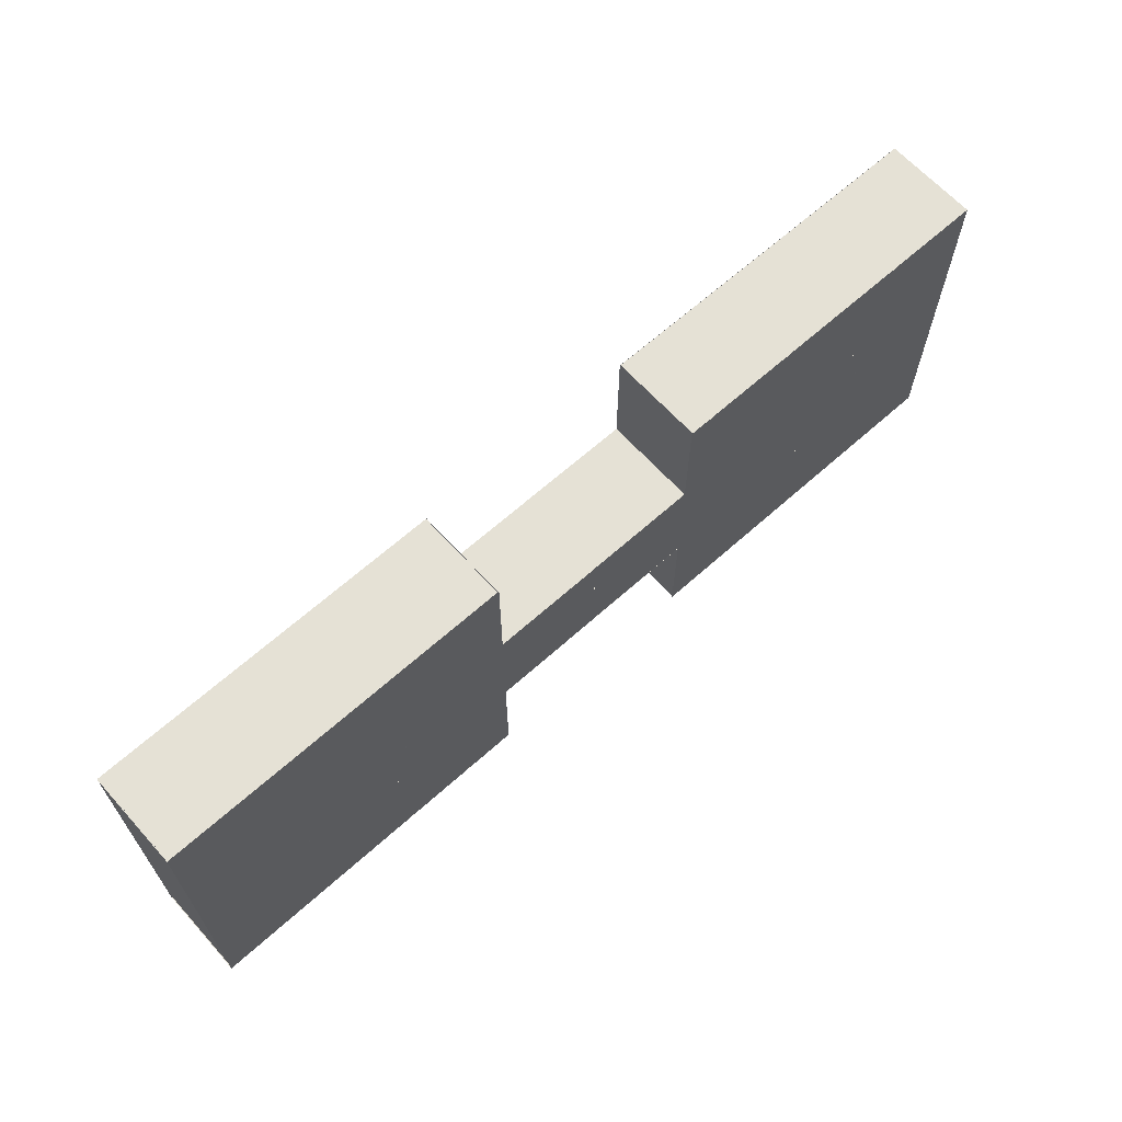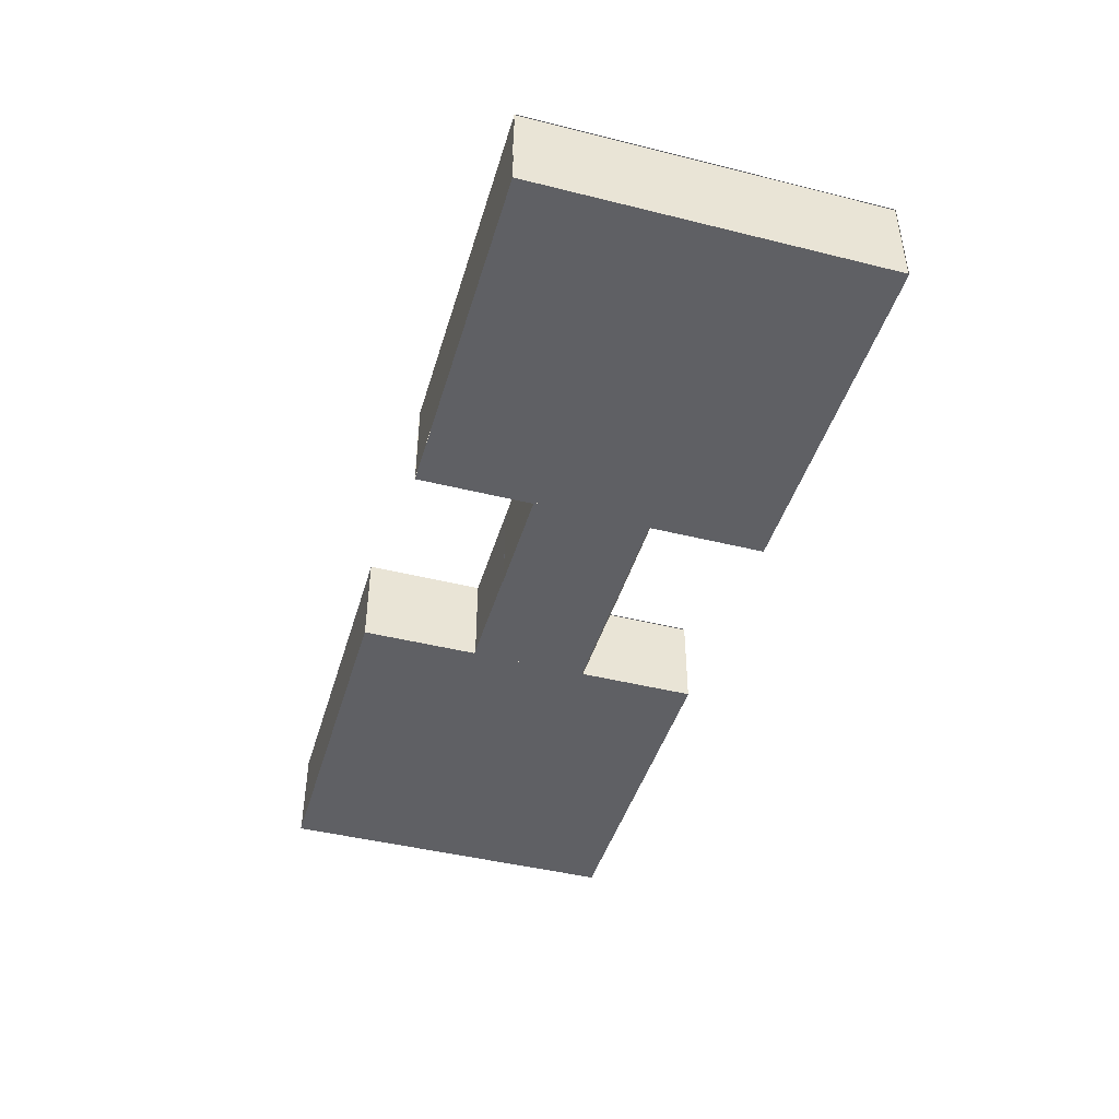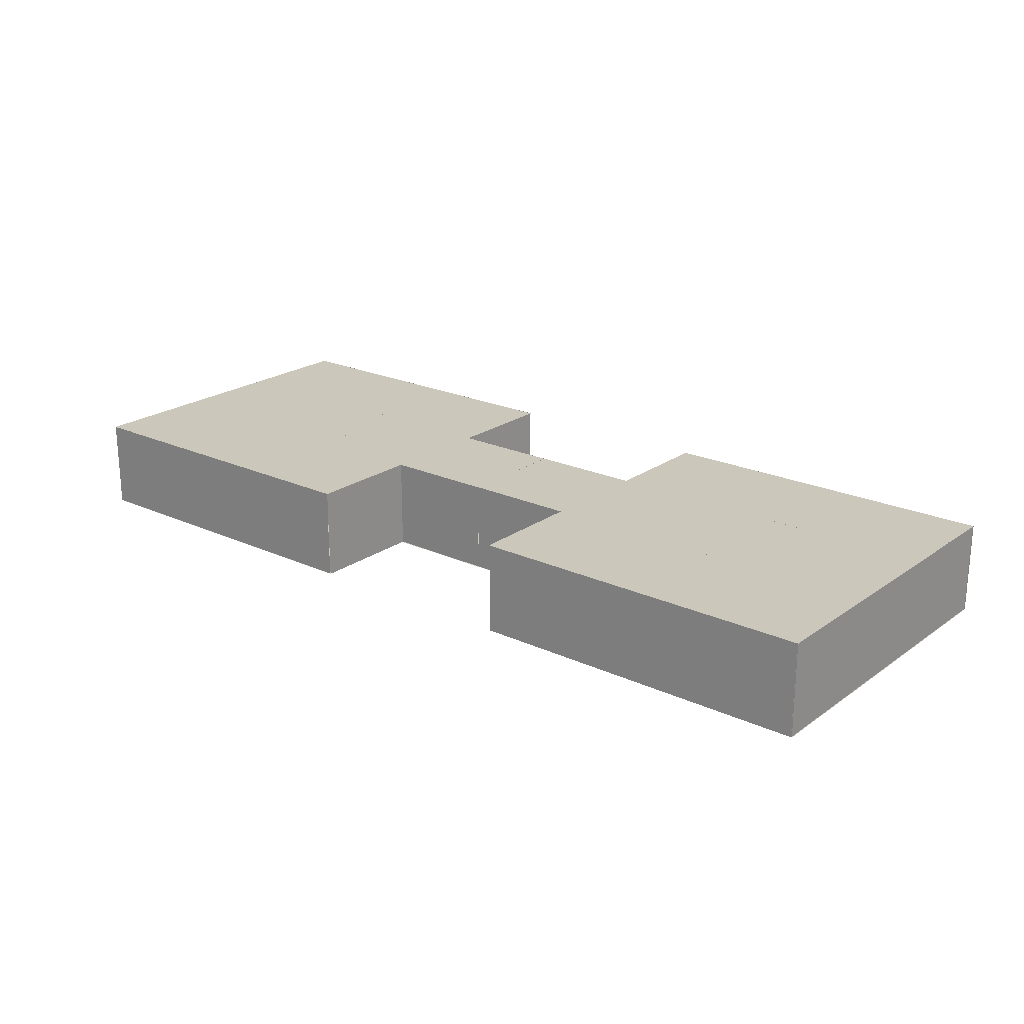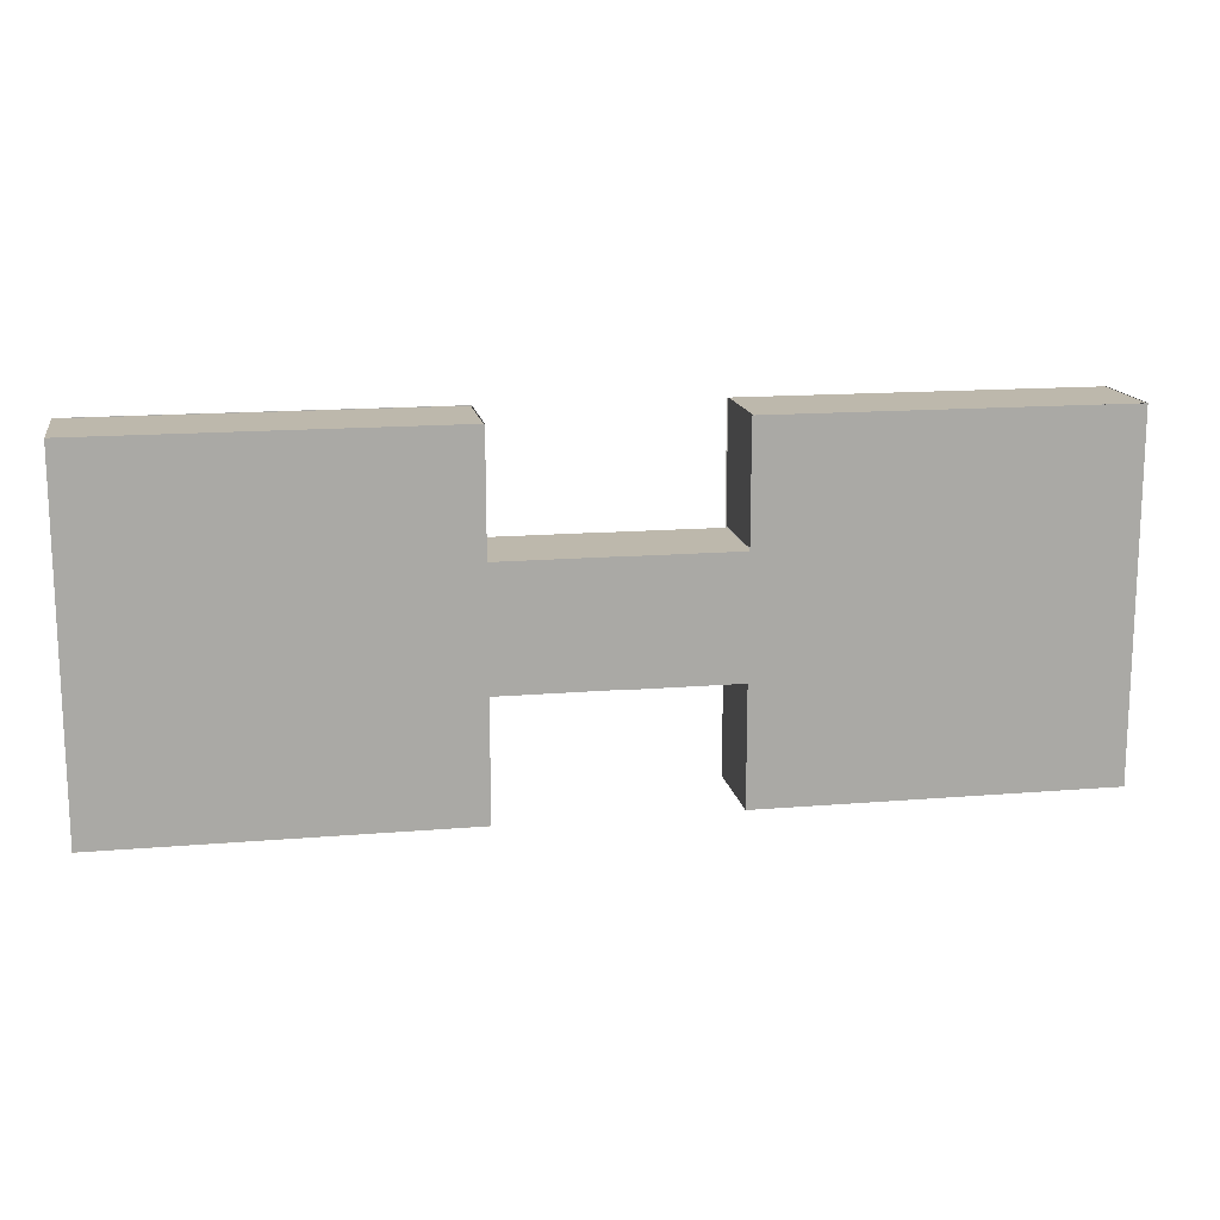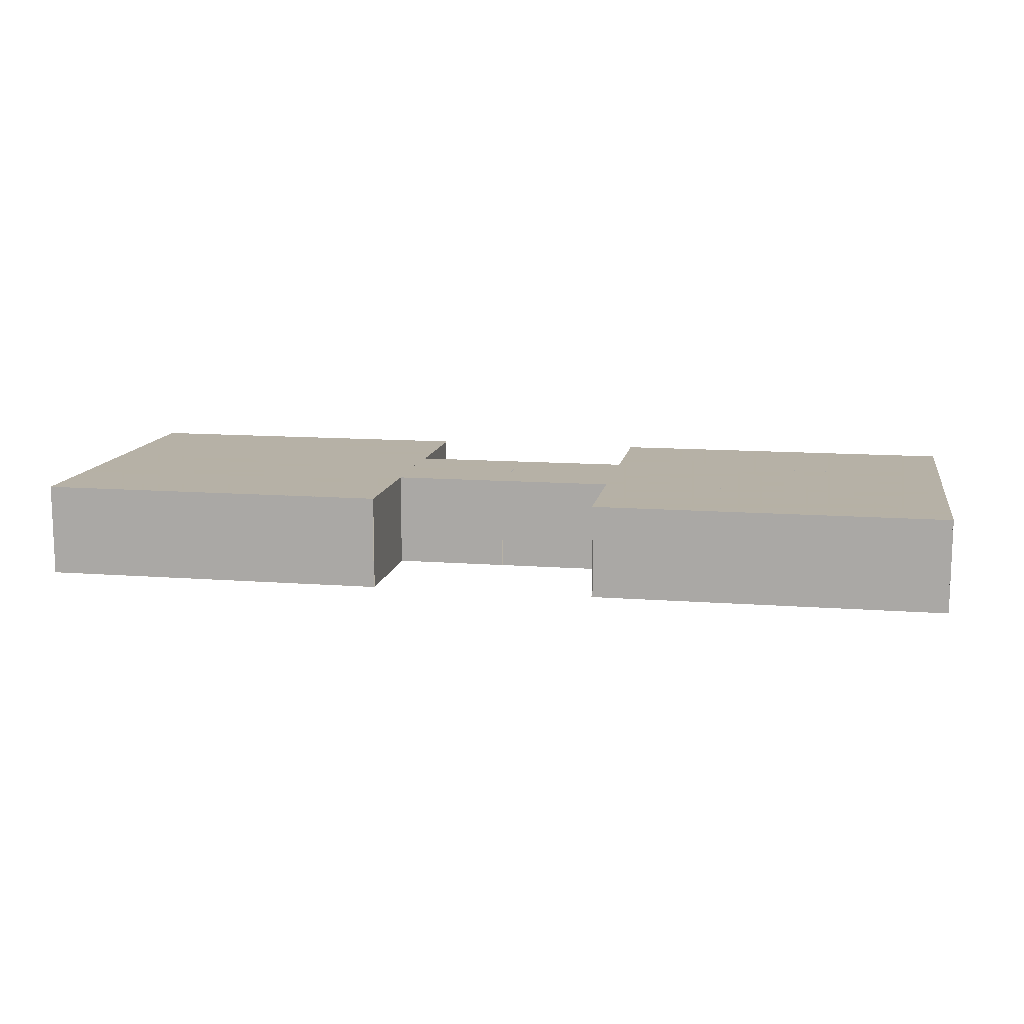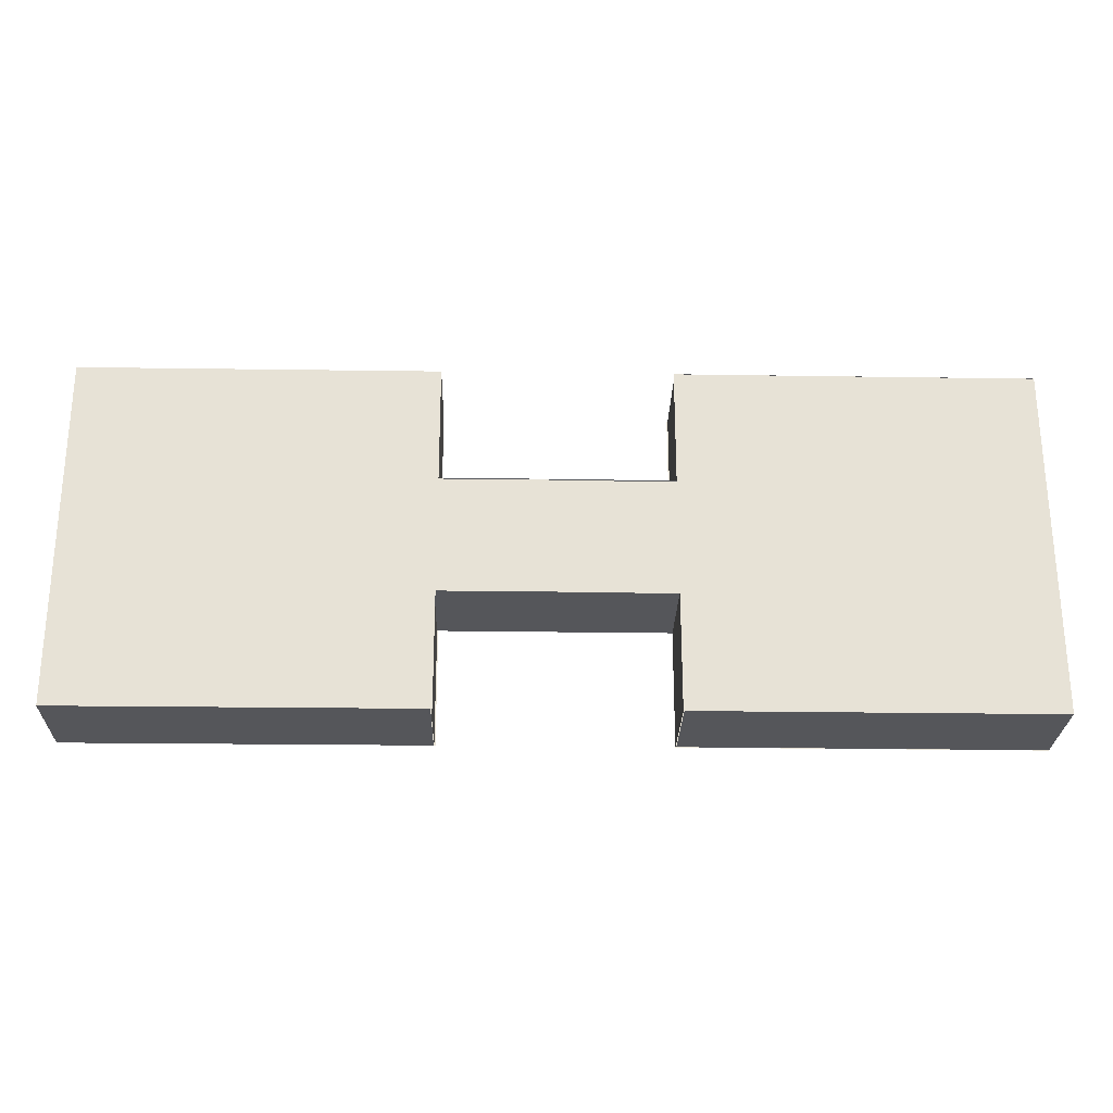
<metadata>
{"format":"obj","ext":"obj","renderer":"f3d","projection":"perspective","resolution":1024,"background":"white","views":[{"elev":65.0,"azim":-42.1,"up":"+Y"},{"elev":-44.2,"azim":73.7,"up":"+Z"},{"elev":21.7,"azim":39.0,"up":"+Z"},{"elev":14.8,"azim":169.8,"up":"+Y"},{"elev":12.1,"azim":-169.8,"up":"+Z"},{"elev":-25.9,"azim":178.6,"up":"+Y"}]}
</metadata>
<code>
o Object.1
v 69.92 109 23.78
v 40.15 109 23.78
v 69.92 109 23.78
v 40.15 109 0.00073
v 69.92 109 0.00101
v 69.92 109 0.00101
v 40.15 109 0.00073
v 40.15 109 23.78
f 1 2 3
f 4 5 6
f 5 4 7
f 8 3 2
f 5 7 2
f 5 3 6
f 8 2 7
f 6 3 8
f 5 1 3
f 7 4 8
f 2 1 5
f 8 4 6
o Object.2
v 69.88 138.8 23.78
v 40.11 138.8 23.78
v 69.88 138.8 23.78
v 40.11 138.8 0.00026
v 69.88 138.8 0.00054
v 69.88 138.8 0.00054
v 40.11 138.8 0.00026
v 40.11 138.8 23.78
f 9 10 11
f 12 13 14
f 13 12 15
f 16 11 10
f 13 15 10
f 13 11 14
f 16 10 15
f 14 11 16
f 13 9 11
f 15 12 16
f 10 9 13
f 16 12 14
o Object.3
v 40.15 109 23.78
v 40.11 138.7 23.78
v 40.15 109 23.78
v 40.11 138.7 0.00031
v 40.15 109 0.00075
v 40.15 109 0.00075
v 40.11 138.7 0.00031
v 40.11 138.7 23.78
f 17 18 19
f 20 21 22
f 21 20 23
f 24 19 18
f 21 23 18
f 21 19 22
f 24 18 23
f 22 19 24
f 21 17 19
f 23 20 24
f 18 17 21
f 24 20 22
o Object.4
v 69.92 109 23.78
v 69.88 138.8 23.78
v 69.92 109 23.78
v 69.88 138.8 0.00058
v 69.92 109 0.00102
v 69.92 109 0.00102
v 69.88 138.8 0.00058
v 69.88 138.8 23.78
f 25 26 27
f 28 29 30
f 29 28 31
f 32 27 26
f 29 31 26
f 29 27 30
f 32 26 31
f 30 27 32
f 29 25 27
f 31 28 32
f 26 25 29
f 32 28 30
o Object.5
v 10.16 168.6 23.78
v 99.59 168.6 23.78
v 10.16 168.6 23.78
v 99.59 168.6 -0.00139
v 10.16 168.6 -0.00143
v 10.16 168.6 -0.00143
v 99.59 168.6 -0.00139
v 99.59 168.6 23.78
f 33 34 35
f 36 37 38
f 37 36 39
f 40 35 34
f 37 39 34
f 37 35 38
f 40 34 39
f 38 35 40
f 37 33 35
f 39 36 40
f 34 33 37
f 40 36 38
o Object.6
v 99.76 79.23 23.78
v 10.17 79.23 23.78
v 99.76 79.23 23.78
v 10.17 79.23 -1e-05
v 99.76 79.23 -5e-05
v 99.76 79.23 -5e-05
v 10.17 79.23 -1e-05
v 10.17 79.23 23.78
f 41 42 43
f 44 45 46
f 45 44 47
f 48 43 42
f 45 47 42
f 45 43 46
f 48 42 47
f 46 43 48
f 45 41 43
f 47 44 48
f 42 41 45
f 48 44 46
o Object.7
v 99.72 168.7 23.78
v 99.72 139.1 23.78
v 99.72 168.7 23.78
v 99.72 139.1 -0.00143
v 99.72 168.7 -0.00143
v 99.72 168.7 -0.00143
v 99.72 139.1 -0.00143
v 99.72 139.1 23.78
f 49 50 51
f 52 53 54
f 53 52 55
f 56 51 50
f 53 55 50
f 53 51 54
f 56 50 55
f 54 51 56
f 53 49 51
f 55 52 56
f 50 49 53
f 56 52 54
o Object.8
v 10.36 79.23 23.78
v 10.36 168.7 23.78
v 10.36 79.23 23.78
v 10.36 168.7 -1e-05
v 10.36 79.23 -5e-05
v 10.36 79.23 -5e-05
v 10.36 168.7 -1e-05
v 10.36 168.7 23.78
f 57 58 59
f 60 61 62
f 61 60 63
f 64 59 58
f 61 63 58
f 61 59 62
f 64 58 63
f 62 59 64
f 61 57 59
f 63 60 64
f 58 57 61
f 64 60 62
o Object.9
v 100 168.6 -0.001878
v 100 79.13 -0.001878
v 100 168.6 -0.002518
v 10.18 79.13 -0.002078
v 10.18 168.6 -0.001438
v 10.18 168.6 -0.002078
v 10.18 79.13 -0.001438
v 100 79.13 -0.002518
f 65 66 67
f 68 69 70
f 69 68 71
f 72 67 66
f 69 71 66
f 69 67 70
f 72 66 71
f 70 67 72
f 69 65 67
f 71 68 72
f 66 65 69
f 72 68 70
o Object.10
v 100 168.6 23.78
v 100 79.13 23.78
v 100 168.6 23.78
v 10.17 79.13 23.78
v 10.17 168.6 23.78
v 10.17 168.6 23.78
v 10.17 79.13 23.78
v 100 79.13 23.78
f 73 74 75
f 76 77 78
f 77 76 79
f 80 75 74
f 77 79 74
f 77 75 78
f 80 74 79
f 78 75 80
f 77 73 75
f 79 76 80
f 74 73 77
f 80 76 78
o Object.11
v 100 109.3 23.78
v 100 79.13 23.78
v 100 109.3 23.78
v 100 79.13 -0.00143
v 100 109.3 -0.00143
v 100 109.3 -0.00143
v 100 79.13 -0.00143
v 100 79.13 23.78
f 81 82 83
f 84 85 86
f 85 84 87
f 88 83 82
f 85 87 82
f 85 83 86
f 88 82 87
f 86 83 88
f 85 81 83
f 87 84 88
f 82 81 85
f 88 84 86
o Object.12
v 128.7 138.7 23.78
v 99.59 138.7 23.78
v 128.7 138.7 23.78
v 99.59 138.7 -0.00143
v 128.7 138.7 -0.00143
v 128.7 138.7 -0.00143
v 99.59 138.7 -0.00143
v 99.59 138.7 23.78
f 89 90 91
f 92 93 94
f 93 92 95
f 96 91 90
f 93 95 90
f 93 91 94
f 96 90 95
f 94 91 96
f 93 89 91
f 95 92 96
f 90 89 93
f 96 92 94
o Object.13
v 128.7 109 23.78
v 99.59 109 23.78
v 128.7 109 23.78
v 99.59 109 -0.00143
v 128.7 109 -0.00143
v 128.7 109 -0.00143
v 99.59 109 -0.00143
v 99.59 109 23.78
f 97 98 99
f 100 101 102
f 101 100 103
f 104 99 98
f 101 103 98
f 101 99 102
f 104 98 103
f 102 99 104
f 101 97 99
f 103 100 104
f 98 97 101
f 104 100 102
o Object.14
v 128.7 109 23.78
v 99.59 109 23.78
v 128.7 109 23.78
v 99.59 138.7 23.78
v 128.7 138.7 23.78
v 128.7 138.7 23.78
v 99.59 138.7 23.78
v 99.59 109 23.78
f 105 106 107
f 108 109 110
f 109 108 111
f 112 107 106
f 109 111 106
f 109 107 110
f 112 106 111
f 110 107 112
f 109 105 107
f 111 108 112
f 106 105 109
f 112 108 110
o Object.15
v 187.5 138.6 23.78
v 217.3 138.6 23.78
v 187.5 138.6 23.78
v 217.3 138.6 0.00078
v 187.5 138.6 0.00102
v 187.5 138.6 0.00102
v 217.3 138.6 0.00078
v 217.3 138.6 23.78
f 113 114 115
f 116 117 118
f 117 116 119
f 120 115 114
f 117 119 114
f 117 115 118
f 120 114 119
f 118 115 120
f 117 113 115
f 119 116 120
f 114 113 117
f 120 116 118
o Object.16
v 187.5 108.9 23.78
v 217.3 108.9 23.78
v 187.5 108.9 23.78
v 217.3 108.9 0.0003
v 187.5 108.9 0.00054
v 187.5 108.9 0.00054
v 217.3 108.9 0.0003
v 217.3 108.9 23.78
f 121 122 123
f 124 125 126
f 125 124 127
f 128 123 122
f 125 127 122
f 125 123 126
f 128 122 127
f 126 123 128
f 125 121 123
f 127 124 128
f 122 121 125
f 128 124 126
o Object.17
v 217.3 138.6 23.78
v 217.3 108.9 23.78
v 217.3 138.6 23.78
v 217.3 108.9 0.00029
v 217.3 138.6 0.00077
v 217.3 138.6 0.00077
v 217.3 108.9 0.00029
v 217.3 108.9 23.78
f 129 130 131
f 132 133 134
f 133 132 135
f 136 131 130
f 133 135 130
f 133 131 134
f 136 130 135
f 134 131 136
f 133 129 131
f 135 132 136
f 130 129 133
f 136 132 134
o Object.18
v 187.5 138.6 23.78
v 187.5 108.9 23.78
v 187.5 138.6 23.78
v 187.5 108.9 0.00055
v 187.5 138.6 0.00103
v 187.5 138.6 0.00103
v 187.5 108.9 0.00055
v 187.5 108.9 23.78
f 137 138 139
f 140 141 142
f 141 140 143
f 144 139 138
f 141 143 138
f 141 139 142
f 144 138 143
f 142 139 144
f 141 137 139
f 143 140 144
f 138 137 141
f 144 140 142
o Object.19
v 247.2 78.98 23.78
v 157.8 79.11 23.78
v 247.2 78.98 23.78
v 157.8 79.1 -0.00142
v 247.2 78.99 -0.00142
v 247.2 78.98 -0.00142
v 157.8 79.11 -0.00142
v 157.8 79.1 23.78
f 145 146 147
f 148 149 150
f 149 148 151
f 152 147 146
f 149 151 146
f 149 147 150
f 152 146 151
f 150 147 152
f 149 145 147
f 151 148 152
f 146 145 149
f 152 148 150
o Object.20
v 157.7 168.5 23.78
v 247.3 168.3 23.78
v 157.7 168.5 23.78
v 247.3 168.3 -1e-05
v 157.7 168.5 -5e-05
v 157.7 168.5 -5e-05
v 247.3 168.3 -1e-05
v 247.3 168.3 23.78
f 153 154 155
f 156 157 158
f 157 156 159
f 160 155 154
f 157 159 154
f 157 155 158
f 160 154 159
f 158 155 160
f 157 153 155
f 159 156 160
f 154 153 157
f 160 156 158
o Object.21
v 157.6 79.03 23.78
v 157.7 108.6 23.78
v 157.6 79.03 23.78
v 157.7 108.6 -0.00146
v 157.6 79.03 -0.00146
v 157.6 79.03 -0.00146
v 157.7 108.6 -0.00146
v 157.7 108.6 23.78
f 161 162 163
f 164 165 166
f 165 164 167
f 168 163 162
f 165 167 162
f 165 163 166
f 168 162 167
f 166 163 168
f 165 161 163
f 167 164 168
f 162 161 165
f 168 164 166
o Object.22
v 247.1 168.3 23.78
v 247 78.91 23.78
v 247.1 168.3 23.78
v 247 78.91 -1e-05
v 247.1 168.3 -1e-05
v 247.1 168.3 -1e-05
v 247 78.91 -1e-05
v 247 78.91 23.78
f 169 170 171
f 172 173 174
f 173 172 175
f 176 171 170
f 173 175 170
f 173 171 174
f 176 170 175
f 174 171 176
f 173 169 171
f 175 172 176
f 170 169 173
f 176 172 174
o Object.23
v 157.4 79.13 -0.001828
v 157.5 168.6 -0.001708
v 157.4 79.13 -0.002468
v 247.3 168.4 -0.001948
v 247.2 79.01 -0.001428
v 247.2 79.01 -0.002068
v 247.3 168.4 -0.001308
v 157.5 168.6 -0.002348
f 177 178 179
f 180 181 182
f 181 180 183
f 184 179 178
f 181 183 178
f 181 179 182
f 184 178 183
f 182 179 184
f 181 177 179
f 183 180 184
f 178 177 181
f 184 180 182
o Object.24
v 157.4 79.13 23.78
v 157.5 168.6 23.78
v 157.4 79.13 23.78
v 247.3 168.4 23.78
v 247.2 79.01 23.78
v 247.2 79.01 23.78
v 247.3 168.4 23.78
v 157.5 168.6 23.78
f 185 186 187
f 188 189 190
f 189 188 191
f 192 187 186
f 189 191 186
f 189 187 190
f 192 186 191
f 190 187 192
f 189 185 187
f 191 188 192
f 186 185 189
f 192 188 190
o Object.25
v 157.5 138.4 23.78
v 157.5 168.6 23.78
v 157.5 138.4 23.78
v 157.5 168.6 -0.00144
v 157.5 138.4 -0.00144
v 157.5 138.4 -0.00144
v 157.5 168.6 -0.00144
v 157.5 168.6 23.78
f 193 194 195
f 196 197 198
f 197 196 199
f 200 195 194
f 197 199 194
f 197 195 198
f 200 194 199
f 198 195 200
f 197 193 195
f 199 196 200
f 194 193 197
f 200 196 198
o Object.26
v 128.7 109 23.78
v 157.8 109 23.78
v 128.7 109 23.78
v 157.8 109 -0.00145
v 128.7 109 -0.00145
v 128.7 109 -0.00145
v 157.8 109 -0.00145
v 157.8 109 23.78
f 201 202 203
f 204 205 206
f 205 204 207
f 208 203 202
f 205 207 202
f 205 203 206
f 208 202 207
f 206 203 208
f 205 201 203
f 207 204 208
f 202 201 205
f 208 204 206
o Object.27
v 128.7 138.8 23.78
v 157.9 138.7 23.78
v 128.7 138.8 23.78
v 157.9 138.7 -0.00144
v 128.7 138.8 -0.00144
v 128.7 138.8 -0.00144
v 157.9 138.7 -0.00144
v 157.9 138.7 23.78
f 209 210 211
f 212 213 214
f 213 212 215
f 216 211 210
f 213 215 210
f 213 211 214
f 216 210 215
f 214 211 216
f 213 209 211
f 215 212 216
f 210 209 213
f 216 212 214
o Object.28
v 128.7 138.8 23.78
v 157.9 138.7 23.78
v 128.7 138.8 23.78
v 157.8 109 23.78
v 128.7 109.1 23.78
v 128.7 109.1 23.78
v 157.8 109 23.78
v 157.9 138.7 23.78
f 217 218 219
f 220 221 222
f 221 220 223
f 224 219 218
f 221 223 218
f 221 219 222
f 224 218 223
f 222 219 224
f 221 217 219
f 223 220 224
f 218 217 221
f 224 220 222
o Object.29
v 128.7 108.7 -0.002535
v 99.61 108.7 -0.002535
v 128.7 108.7 -0.002895
v 99.61 138.4 -0.002977
v 128.7 138.4 -0.002617
v 128.7 138.4 -0.002977
v 99.61 138.4 -0.002617
v 99.61 108.7 -0.002895
f 225 226 227
f 228 229 230
f 229 228 231
f 232 227 226
f 229 231 226
f 229 227 230
f 232 226 231
f 230 227 232
f 229 225 227
f 231 228 232
f 226 225 229
f 232 228 230
o Object.30
v 128.8 138.5 -0.002651
v 157.9 138.5 -0.002611
v 128.8 138.5 -0.003011
v 157.8 108.8 -0.002967
v 128.7 108.8 -0.002647
v 128.7 108.8 -0.003007
v 157.8 108.8 -0.002607
v 157.9 138.5 -0.002971
f 233 234 235
f 236 237 238
f 237 236 239
f 240 235 234
f 237 239 234
f 237 235 238
f 240 234 239
f 238 235 240
f 237 233 235
f 239 236 240
f 234 233 237
f 240 236 238

</code>
